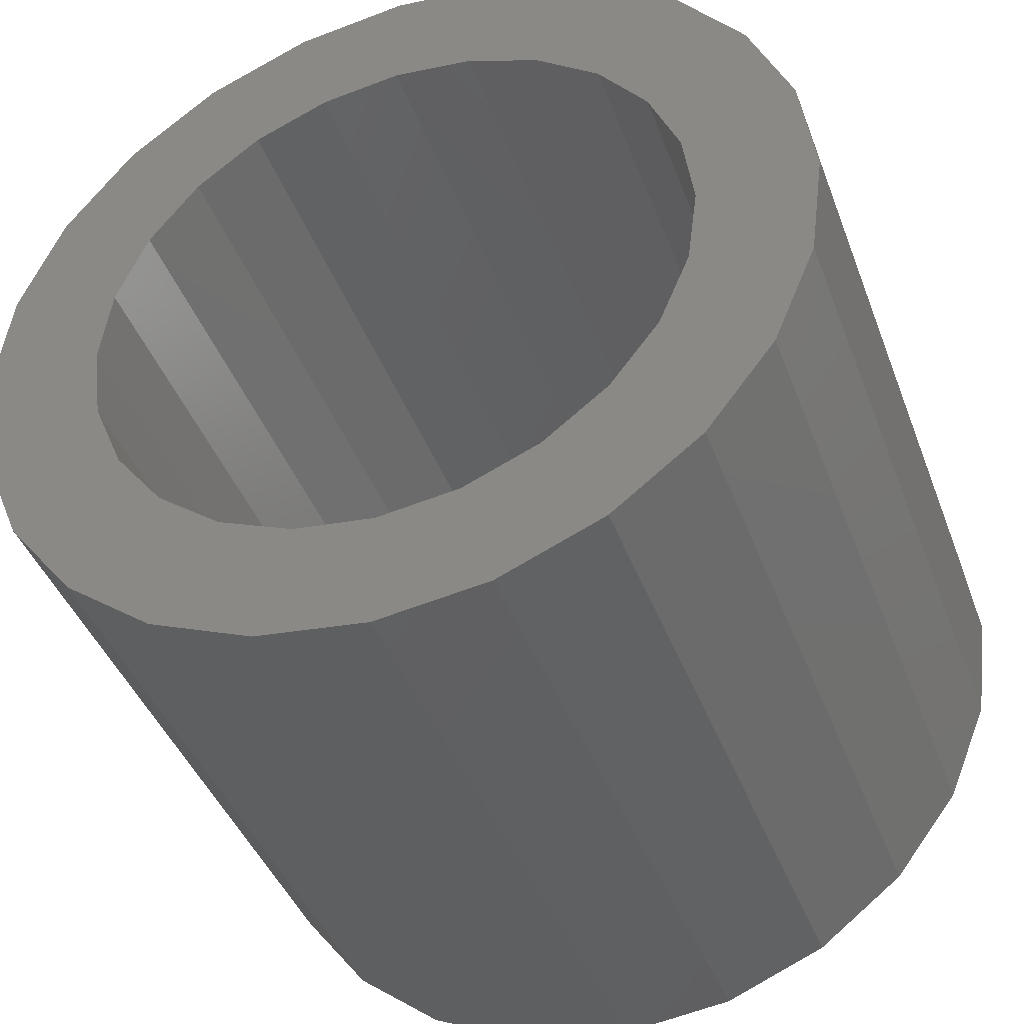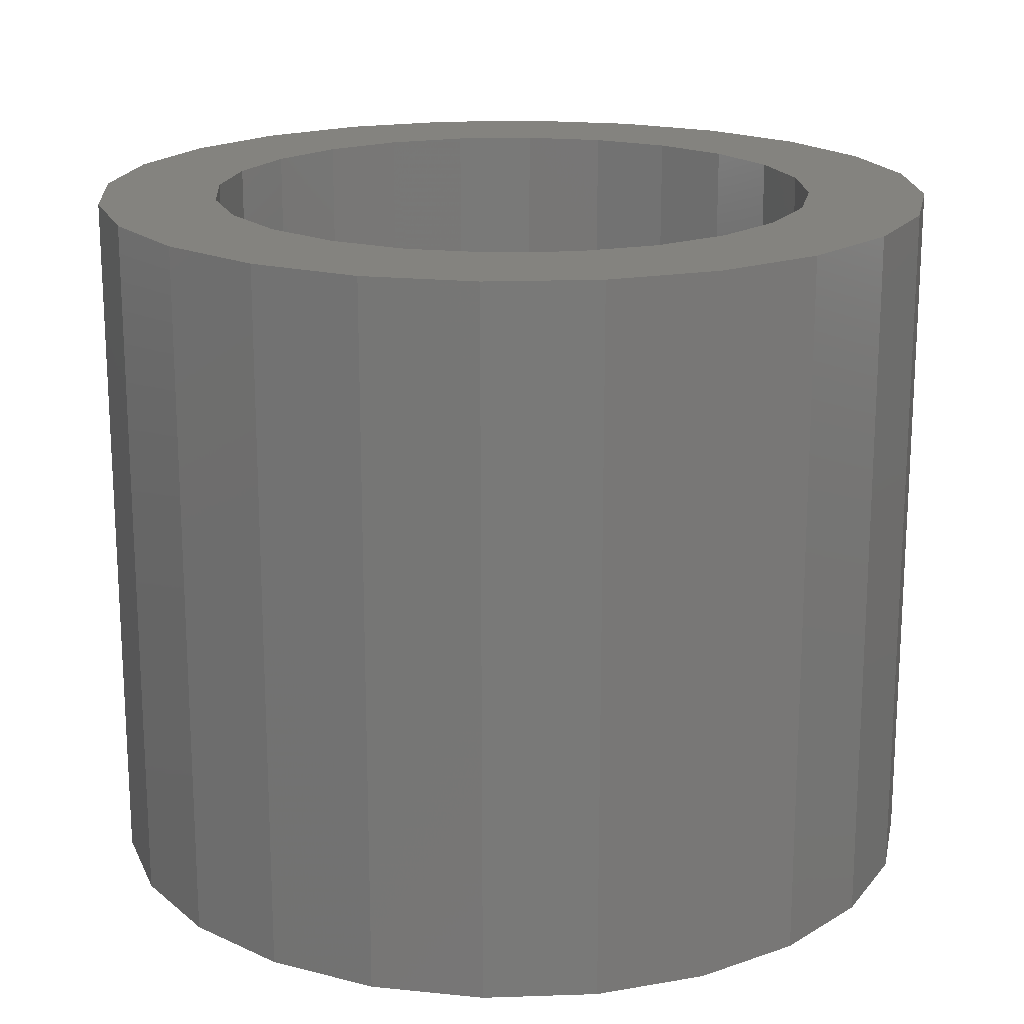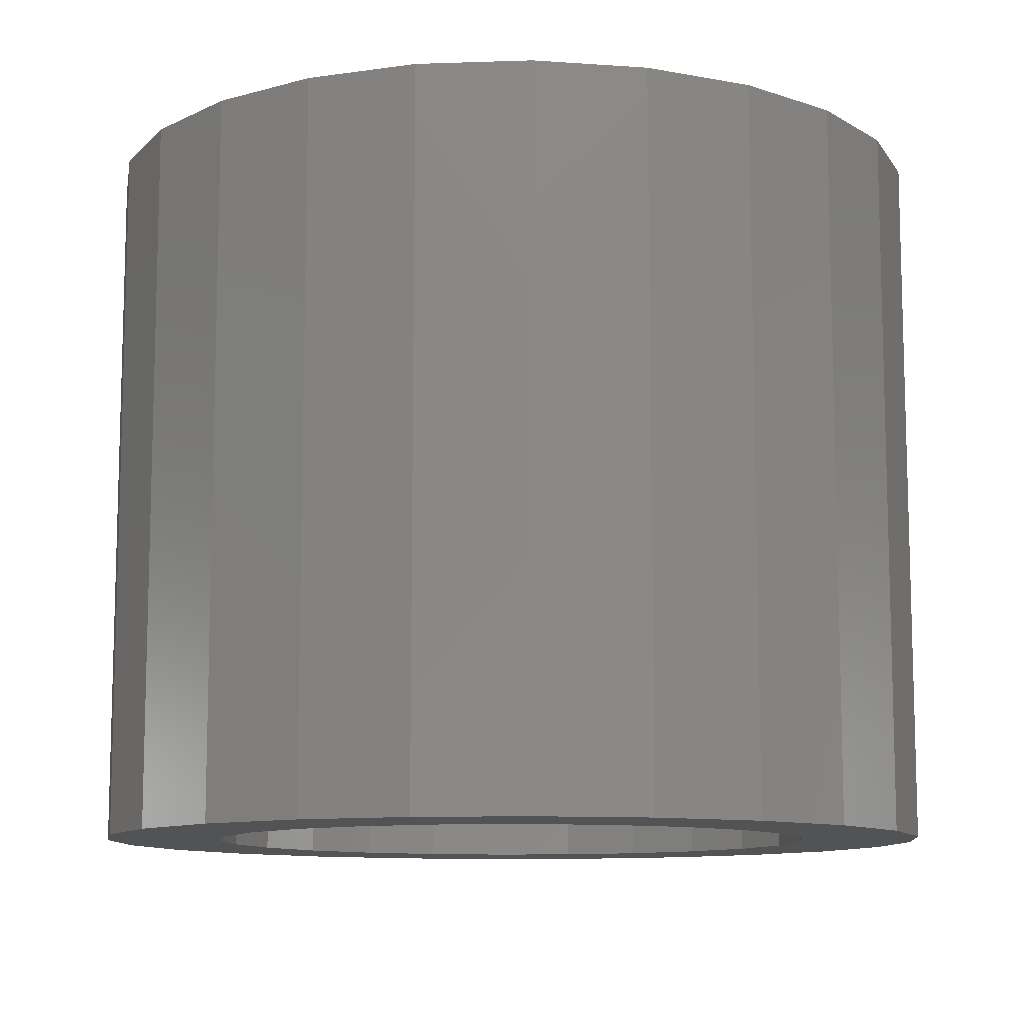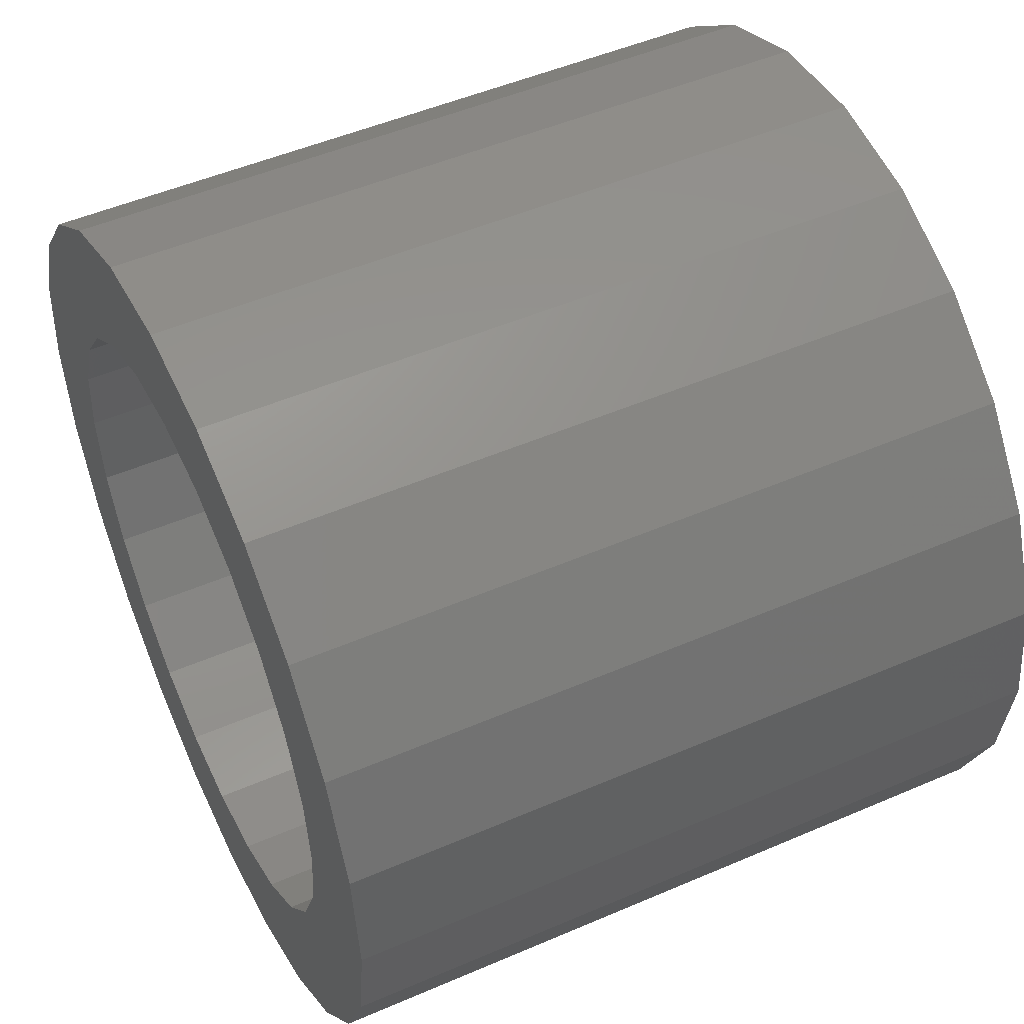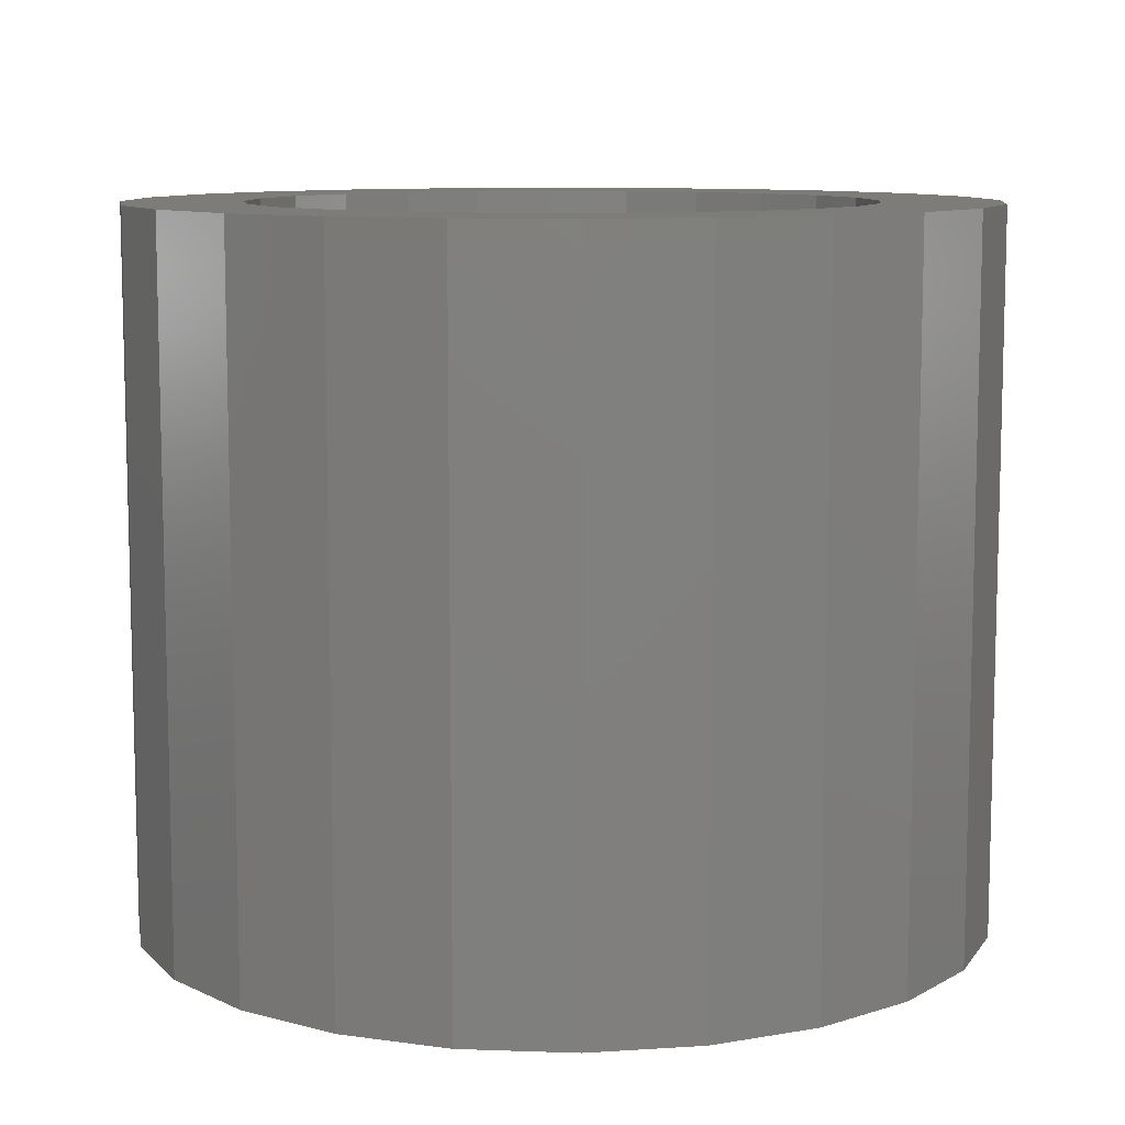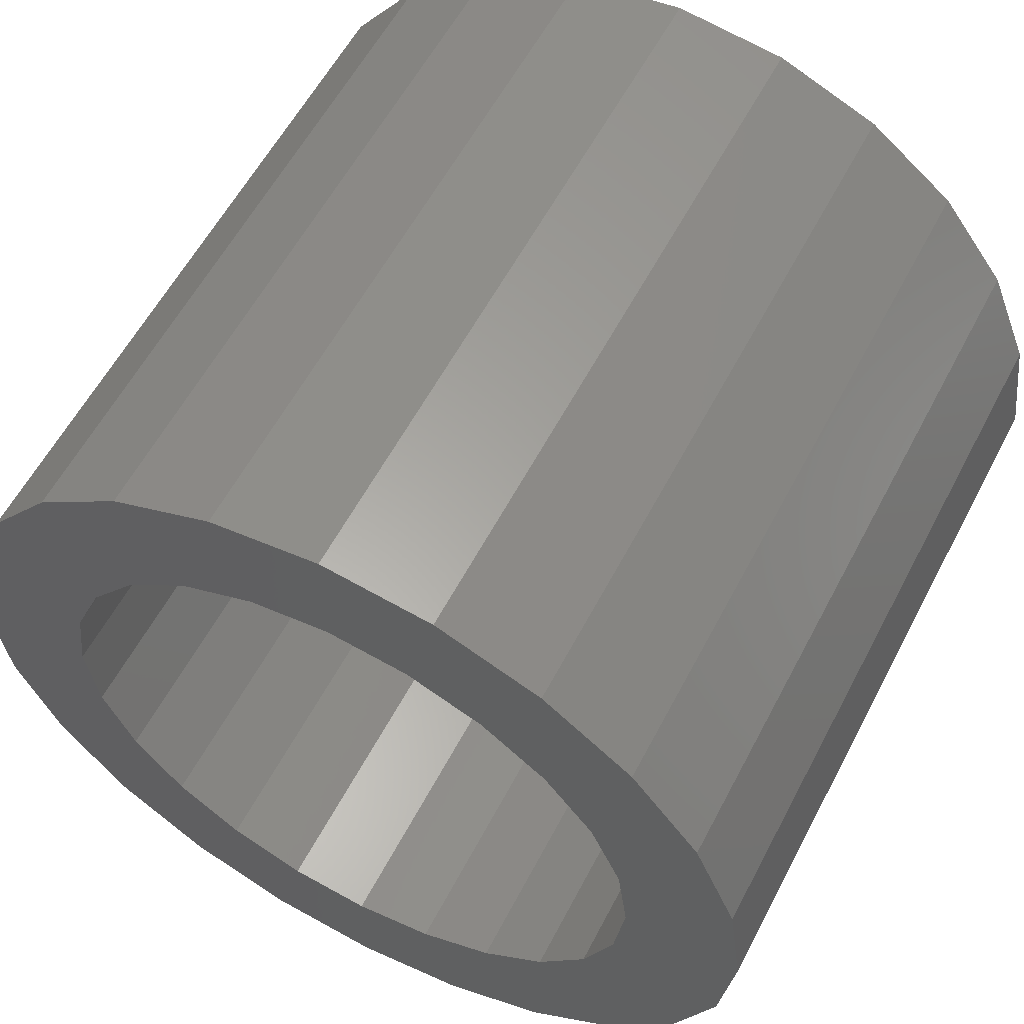
<metadata>
{"format":"stl","ext":"stl","renderer":"f3d","projection":"perspective","resolution":1024,"background":"white","views":[{"elev":-42.0,"azim":19.7,"up":"+Y"},{"elev":18.4,"azim":-176.2,"up":"+Z"},{"elev":-10.5,"azim":-17.6,"up":"+Z"},{"elev":50.0,"azim":64.6,"up":"+Y"},{"elev":9.5,"azim":57.8,"up":"+Z"},{"elev":58.3,"azim":-152.5,"up":"+Y"}]}
</metadata>
<code>
# stl→obj: 96 verts, 192 faces
v -3.477 -0.9317 0
v -3.477 0.9317 0
v -3.6 4.409e-16 0
v -3.118 -1.8 0
v -3.118 1.8 0
v -2.546 -2.546 0
v -2.6 3.184e-16 0
v -2.511 -0.6729 0
v -1.8 -3.118 0
v -2.252 -1.3 0
v -1.838 -1.838 0
v -1.3 -2.252 0
v -0.9317 -3.477 0
v -0.6729 -2.511 0
v -6.613e-16 -3.6 0
v -4.776e-16 -2.6 0
v 0.9317 -3.477 0
v 0.6729 -2.511 0
v 1.3 -2.252 0
v 1.8 -3.118 0
v 1.838 -1.838 0
v 2.546 -2.546 0
v 2.252 -1.3 0
v 2.511 -0.6729 0
v 2.6 0 0
v 3.118 -1.8 0
v -2.546 2.546 0
v -2.511 0.6729 0
v -1.8 3.118 0
v -2.252 1.3 0
v -1.838 1.838 0
v -1.3 2.252 0
v -0.9317 3.477 0
v -0.6729 2.511 0
v 2.204e-16 3.6 0
v 1.592e-16 2.6 0
v 0.6729 2.511 0
v 0.9317 3.477 0
v 1.3 2.252 0
v 1.8 3.118 0
v 1.838 1.838 0
v 2.546 2.546 0
v 2.252 1.3 0
v 2.511 0.6729 0
v 3.118 1.8 0
v 3.477 -0.9317 0
v 3.477 0.9317 0
v 3.6 0 0
v -2.546 2.546 6
v -2.6 3.184e-16 6
v -3.118 1.8 6
v -2.511 0.6729 6
v -1.8 3.118 6
v -2.252 1.3 6
v -1.838 1.838 6
v -1.3 2.252 6
v -0.9317 3.477 6
v -0.6729 2.511 6
v 2.204e-16 3.6 6
v 1.592e-16 2.6 6
v 0.6729 2.511 6
v 0.9317 3.477 6
v 1.3 2.252 6
v 1.8 3.118 6
v 1.838 1.838 6
v 2.546 2.546 6
v 2.252 1.3 6
v 2.511 0.6729 6
v 2.6 0 6
v 3.118 1.8 6
v 3.118 -1.8 6
v 3.477 -0.9317 6
v 3.477 0.9317 6
v 3.6 0 6
v -3.477 0.9317 6
v -3.477 -0.9317 6
v -3.6 4.409e-16 6
v -3.118 -1.8 6
v -2.546 -2.546 6
v -2.511 -0.6729 6
v -1.8 -3.118 6
v -2.252 -1.3 6
v -1.838 -1.838 6
v -1.3 -2.252 6
v -0.9317 -3.477 6
v -0.6729 -2.511 6
v -6.613e-16 -3.6 6
v -4.776e-16 -2.6 6
v 0.9317 -3.477 6
v 0.6729 -2.511 6
v 1.3 -2.252 6
v 1.8 -3.118 6
v 1.838 -1.838 6
v 2.546 -2.546 6
v 2.252 -1.3 6
v 2.511 -0.6729 6
f 1 2 3
f 2 1 4
f 2 4 5
f 5 4 6
f 5 6 7
f 7 6 8
f 8 6 9
f 8 9 10
f 10 9 11
f 11 9 12
f 12 9 13
f 12 13 14
f 14 13 15
f 14 15 16
f 16 15 17
f 16 17 18
f 18 17 19
f 19 17 20
f 19 20 21
f 21 20 22
f 21 22 23
f 23 22 24
f 24 22 25
f 25 22 26
f 7 27 5
f 27 7 28
f 27 28 29
f 29 28 30
f 29 30 31
f 29 31 32
f 29 32 33
f 33 32 34
f 33 34 35
f 35 34 36
f 35 36 37
f 35 37 38
f 38 37 39
f 38 39 40
f 40 39 41
f 40 41 42
f 42 41 43
f 42 43 44
f 42 44 25
f 42 25 45
f 45 25 26
f 45 26 46
f 45 46 47
f 47 46 48
f 49 50 51
f 50 49 52
f 52 49 53
f 52 53 54
f 54 53 55
f 55 53 56
f 56 53 57
f 56 57 58
f 58 57 59
f 58 59 60
f 60 59 61
f 61 59 62
f 61 62 63
f 63 62 64
f 63 64 65
f 65 64 66
f 65 66 67
f 67 66 68
f 68 66 69
f 69 66 70
f 69 70 71
f 71 70 72
f 72 70 73
f 72 73 74
f 75 76 77
f 76 75 78
f 78 75 51
f 78 51 79
f 79 51 50
f 79 50 80
f 79 80 81
f 81 80 82
f 81 82 83
f 81 83 84
f 81 84 85
f 85 84 86
f 85 86 87
f 87 86 88
f 87 88 89
f 89 88 90
f 89 90 91
f 89 91 92
f 92 91 93
f 92 93 94
f 94 93 95
f 94 95 96
f 94 96 69
f 94 69 71
f 70 47 73
f 47 70 45
f 73 48 74
f 48 73 47
f 74 46 72
f 46 74 48
f 72 26 71
f 26 72 46
f 71 22 94
f 22 71 26
f 92 22 20
f 22 92 94
f 89 20 17
f 20 89 92
f 87 17 15
f 17 87 89
f 85 15 13
f 15 85 87
f 81 13 9
f 13 81 85
f 79 9 6
f 9 79 81
f 4 79 6
f 79 4 78
f 1 78 4
f 78 1 76
f 3 76 1
f 76 3 77
f 2 77 3
f 77 2 75
f 5 75 2
f 75 5 51
f 27 51 5
f 51 27 49
f 53 27 29
f 27 53 49
f 57 29 33
f 29 57 53
f 59 33 35
f 33 59 57
f 62 35 38
f 35 62 59
f 64 38 40
f 38 64 62
f 66 40 42
f 40 66 64
f 66 45 70
f 45 66 42
f 60 37 36
f 37 60 61
f 58 36 34
f 36 58 60
f 56 34 32
f 34 56 58
f 55 32 31
f 32 55 56
f 55 30 54
f 30 55 31
f 54 28 52
f 28 54 30
f 52 7 50
f 7 52 28
f 50 8 80
f 8 50 7
f 80 10 82
f 10 80 8
f 82 11 83
f 11 82 10
f 84 11 12
f 11 84 83
f 86 12 14
f 12 86 84
f 88 14 16
f 14 88 86
f 90 16 18
f 16 90 88
f 91 18 19
f 18 91 90
f 93 19 21
f 19 93 91
f 23 93 21
f 93 23 95
f 24 95 23
f 95 24 96
f 25 96 24
f 96 25 69
f 44 69 25
f 69 44 68
f 43 68 44
f 68 43 67
f 41 67 43
f 67 41 65
f 63 41 39
f 41 63 65
f 61 39 37
f 39 61 63

</code>
